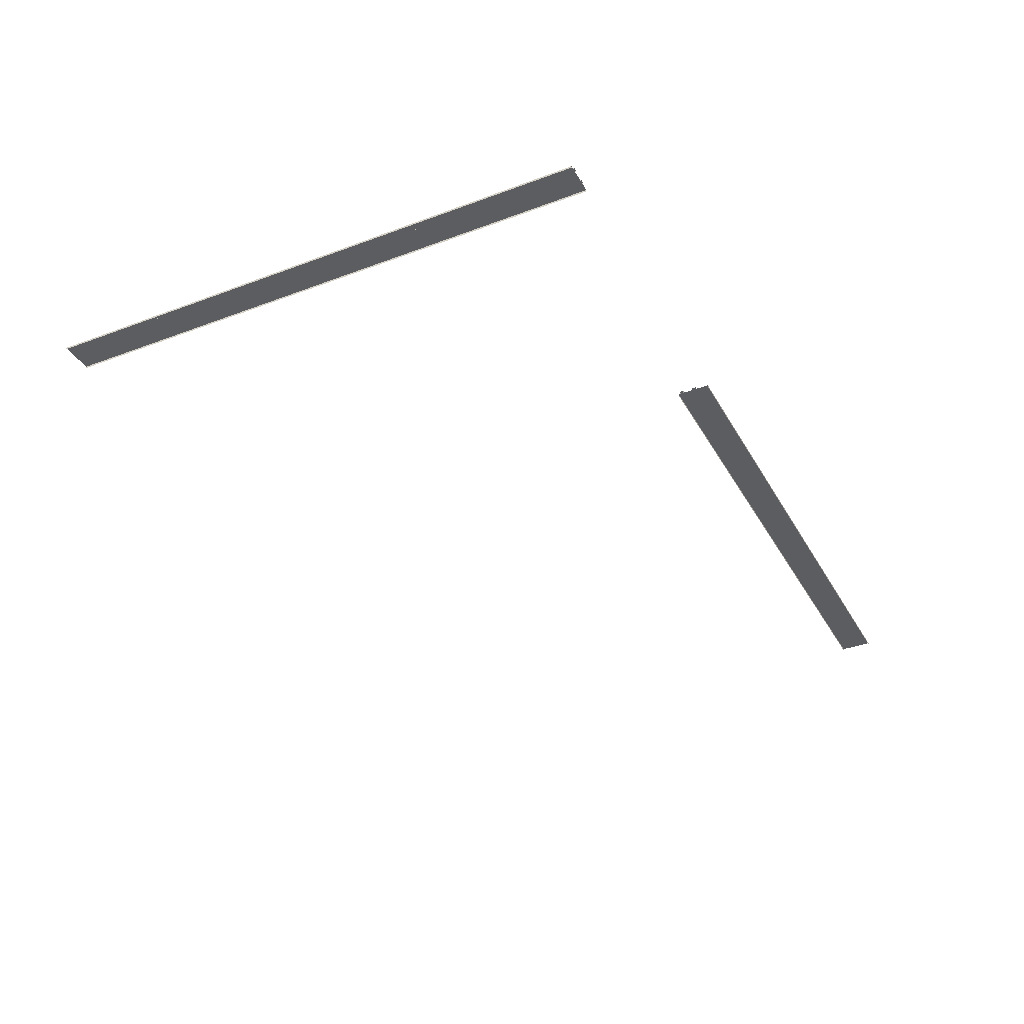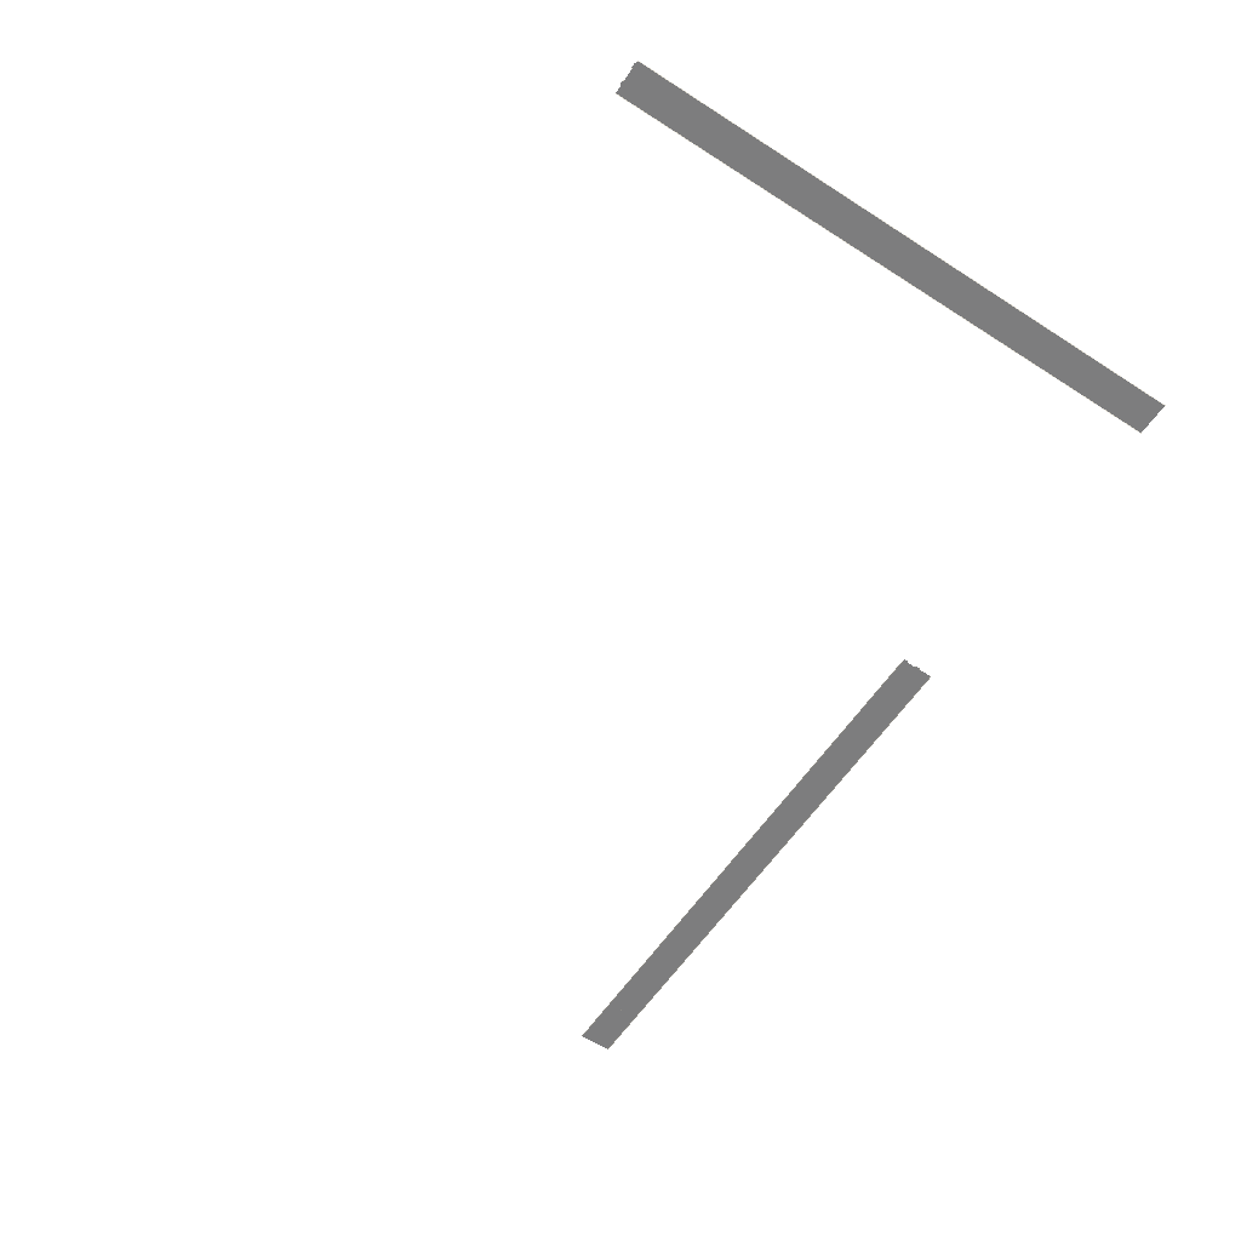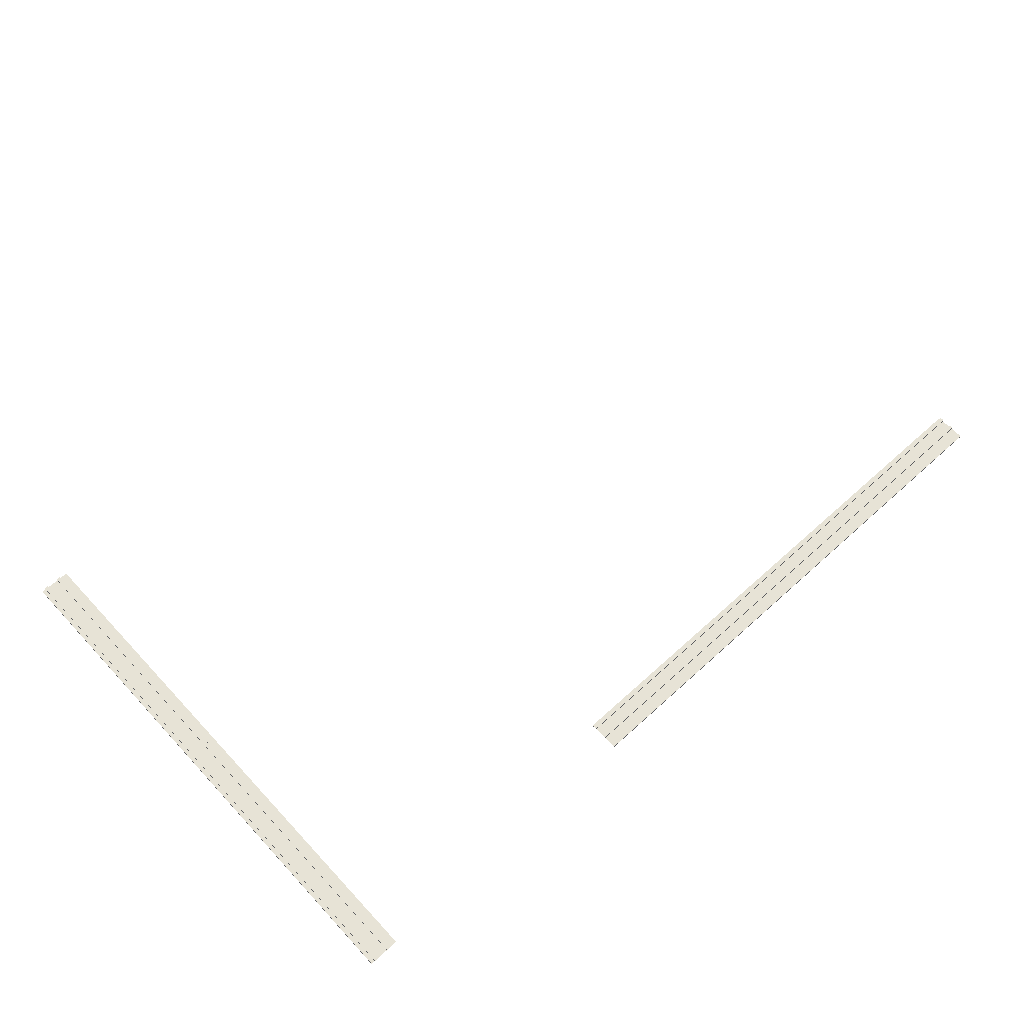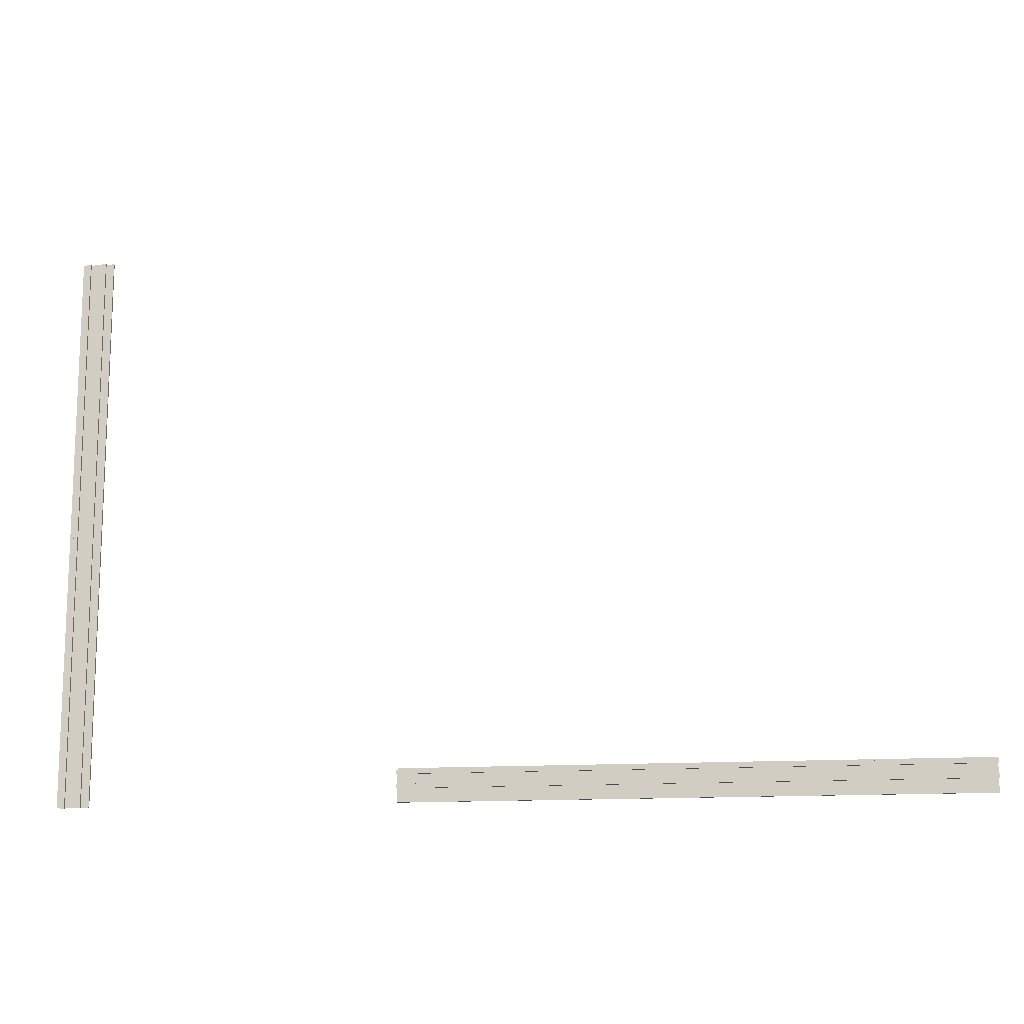
<metadata>
{"format":"obj","ext":"obj","renderer":"f3d","projection":"perspective","resolution":1024,"background":"white","views":[{"elev":-36.1,"azim":-63.9,"up":"+Z"},{"elev":-59.1,"azim":-123.4,"up":"+Z"},{"elev":62.6,"azim":-42.7,"up":"+Z"},{"elev":-13.6,"azim":9.2,"up":"+Y"}]}
</metadata>
<code>
g Alley_STR_House_12_Floor_Deco_Re
v 3.462 -12.39 0.1187
v 4.888 -12.39 0.1187
v 4.888 -12.39 0.09873
v 3.462 -12.39 0.09873
v 3.462 -12.06 0.1187
v 4.888 -12.06 0.1187
v 4.888 -12.39 0.1187
v 3.462 -12.39 0.1187
v 3.458 -12.21 0.1387
v 5.363 -12.21 0.1387
v 5.363 -12.25 0.1387
v 3.458 -12.25 0.1387
v 3.458 -12.21 0.1187
v 5.363 -12.21 0.1187
v 5.363 -12.21 0.1387
v 3.458 -12.21 0.1387
v 3.458 -12.25 0.1387
v 5.363 -12.25 0.1387
v 5.363 -12.25 0.1187
v 3.458 -12.25 0.1187
v 3.462 -12.06 0.09873
v 4.888 -12.06 0.09873
v 4.888 -12.06 0.1187
v 3.462 -12.06 0.1187
v 6.314 -12.06 0.1187
v 4.888 -12.06 0.1187
v 4.888 -12.06 0.09873
v 6.314 -12.06 0.09873
v 6.314 -12.39 0.09873
v 4.888 -12.39 0.09873
v 4.888 -12.39 0.1187
v 6.314 -12.39 0.1187
v 6.314 -12.39 0.1187
v 4.888 -12.39 0.1187
v 4.888 -12.06 0.1187
v 6.314 -12.06 0.1187
v 7.74 -12.06 0.1187
v 6.314 -12.06 0.1187
v 6.314 -12.06 0.09873
v 7.74 -12.06 0.09873
v 7.74 -12.39 0.09873
v 6.314 -12.39 0.09873
v 6.314 -12.39 0.1187
v 7.74 -12.39 0.1187
v 7.74 -12.39 0.1187
v 6.314 -12.39 0.1187
v 6.314 -12.06 0.1187
v 7.74 -12.06 0.1187
v 9.166 -12.05 0.1187
v 7.74 -12.06 0.1187
v 7.74 -12.06 0.09873
v 9.166 -12.05 0.09873
v 9.166 -12.39 0.09873
v 7.74 -12.39 0.09873
v 7.74 -12.39 0.1187
v 9.166 -12.39 0.1187
v 9.166 -12.39 0.1187
v 7.74 -12.39 0.1187
v 7.74 -12.06 0.1187
v 9.166 -12.05 0.1187
v 7.268 -12.25 0.1387
v 5.363 -12.25 0.1387
v 5.363 -12.21 0.1387
v 7.268 -12.21 0.1387
v 5.363 -12.21 0.1187
v 7.268 -12.21 0.1187
v 7.268 -12.21 0.1387
v 5.363 -12.21 0.1387
v 7.268 -12.25 0.1187
v 5.363 -12.25 0.1187
v 5.363 -12.25 0.1387
v 7.268 -12.25 0.1387
v 9.173 -12.25 0.1387
v 7.268 -12.25 0.1387
v 7.268 -12.21 0.1387
v 9.173 -12.21 0.1387
v 9.173 -12.21 0.1387
v 7.268 -12.21 0.1387
v 7.268 -12.21 0.1187
v 9.173 -12.21 0.1187
v 9.173 -12.25 0.1187
v 7.268 -12.25 0.1187
v 7.268 -12.25 0.1387
v 9.173 -12.25 0.1387
v 7.265 -12.07 0.1387
v 7.265 -12.11 0.1387
v 5.36 -12.11 0.1387
v 5.36 -12.07 0.1387
v 5.36 -12.07 0.1387
v 5.36 -12.07 0.1187
v 7.265 -12.07 0.1187
v 7.265 -12.07 0.1387
v 7.265 -12.11 0.1387
v 7.265 -12.11 0.1187
v 5.36 -12.11 0.1187
v 5.36 -12.11 0.1387
v 5.36 -12.07 0.1387
v 5.36 -12.11 0.1387
v 3.455 -12.11 0.1387
v 3.455 -12.07 0.1387
v 7.265 -12.11 0.1387
v 7.265 -12.07 0.1387
v 9.171 -12.07 0.1387
v 9.171 -12.11 0.1387
v 7.265 -12.07 0.1387
v 7.265 -12.07 0.1187
v 9.171 -12.07 0.1187
v 9.171 -12.07 0.1387
v 5.36 -12.07 0.1187
v 5.36 -12.07 0.1387
v 3.455 -12.07 0.1387
v 3.455 -12.07 0.1187
v 5.36 -12.11 0.1387
v 5.36 -12.11 0.1187
v 3.455 -12.11 0.1187
v 3.455 -12.11 0.1387
v 7.265 -12.11 0.1187
v 7.265 -12.11 0.1387
v 9.171 -12.11 0.1387
v 9.171 -12.11 0.1187
v 0.004261 -6.684 0.1187
v 0.004261 -8.11 0.1187
v 0.004261 -8.11 0.09873
v 0.004261 -6.684 0.09873
v 0.3354 -6.684 0.09873
v 0.3354 -8.11 0.09873
v 0.3354 -8.11 0.1187
v 0.3354 -6.684 0.1187
v 0.3354 -6.684 0.1187
v 0.3354 -8.11 0.1187
v 0.004261 -8.11 0.1187
v 0.004261 -6.684 0.1187
v 0.3354 -9.536 0.1187
v 0.3354 -8.11 0.1187
v 0.3354 -8.11 0.09873
v 0.3354 -9.536 0.09873
v 0.004263 -9.536 0.09873
v 0.004261 -8.11 0.09873
v 0.004261 -8.11 0.1187
v 0.004263 -9.536 0.1187
v 0.004263 -9.536 0.1187
v 0.004261 -8.11 0.1187
v 0.3354 -8.11 0.1187
v 0.3354 -9.536 0.1187
v 0.3354 -10.96 0.1187
v 0.3354 -9.536 0.1187
v 0.3354 -9.536 0.09873
v 0.3354 -10.96 0.09873
v 0.004264 -10.96 0.09873
v 0.004263 -9.536 0.09873
v 0.004263 -9.536 0.1187
v 0.004264 -10.96 0.1187
v 0.004264 -10.96 0.1187
v 0.004263 -9.536 0.1187
v 0.3354 -9.536 0.1187
v 0.3354 -10.96 0.1187
v 0.3354 -12.39 0.1187
v 0.3354 -10.96 0.1187
v 0.3354 -10.96 0.09873
v 0.3354 -12.39 0.09873
v 0.004265 -12.39 0.09873
v 0.004264 -10.96 0.09873
v 0.004264 -10.96 0.1187
v 0.004265 -12.39 0.1187
v 0.004265 -12.39 0.1187
v 0.004264 -10.96 0.1187
v 0.3354 -10.96 0.1187
v 0.3354 -12.39 0.1187
v 0.04672 -10.49 0.1387
v 0.04672 -8.584 0.1387
v 0.08866 -8.584 0.1387
v 0.08866 -10.49 0.1387
v 0.08866 -8.584 0.1187
v 0.08866 -10.49 0.1187
v 0.08866 -10.49 0.1387
v 0.08866 -8.584 0.1387
v 0.04672 -10.49 0.1187
v 0.04672 -8.584 0.1187
v 0.04672 -8.584 0.1387
v 0.04672 -10.49 0.1387
v 0.04672 -12.39 0.1387
v 0.04672 -10.49 0.1387
v 0.08866 -10.49 0.1387
v 0.08866 -12.39 0.1387
v 0.08866 -6.679 0.1387
v 0.08866 -8.584 0.1387
v 0.04672 -8.584 0.1387
v 0.04672 -6.679 0.1387
v 0.08866 -6.679 0.1187
v 0.08866 -8.584 0.1187
v 0.08866 -8.584 0.1387
v 0.08866 -6.679 0.1387
v 0.08866 -12.39 0.1387
v 0.08866 -10.49 0.1387
v 0.08866 -10.49 0.1187
v 0.08866 -12.39 0.1187
v 0.04672 -12.39 0.1187
v 0.04672 -10.49 0.1187
v 0.04672 -10.49 0.1387
v 0.04672 -12.39 0.1387
v 0.04672 -6.679 0.1387
v 0.04672 -8.584 0.1387
v 0.04672 -8.584 0.1187
v 0.04672 -6.679 0.1187
v 0.2534 -10.49 0.1387
v 0.2115 -10.49 0.1387
v 0.2115 -8.582 0.1387
v 0.2534 -8.582 0.1387
v 0.2534 -8.582 0.1387
v 0.2534 -8.582 0.1187
v 0.2534 -10.49 0.1187
v 0.2534 -10.49 0.1387
v 0.2115 -10.49 0.1387
v 0.2115 -10.49 0.1187
v 0.2115 -8.582 0.1187
v 0.2115 -8.582 0.1387
v 0.2534 -8.582 0.1387
v 0.2115 -8.582 0.1387
v 0.2115 -6.677 0.1387
v 0.2534 -6.677 0.1387
v 0.2115 -10.49 0.1387
v 0.2534 -10.49 0.1387
v 0.2534 -12.39 0.1387
v 0.2115 -12.39 0.1387
v 0.2534 -10.49 0.1387
v 0.2534 -10.49 0.1187
v 0.2534 -12.39 0.1187
v 0.2534 -12.39 0.1387
v 0.2534 -8.582 0.1187
v 0.2534 -8.582 0.1387
v 0.2534 -6.677 0.1387
v 0.2534 -6.677 0.1187
v 0.2115 -8.582 0.1387
v 0.2115 -8.582 0.1187
v 0.2115 -6.677 0.1187
v 0.2115 -6.677 0.1387
v 0.2115 -10.49 0.1187
v 0.2115 -10.49 0.1387
v 0.2115 -12.39 0.1387
v 0.2115 -12.39 0.1187
g Alley_STR_House_12_Floor_Deco_Re_0
f 3 2 1
f 4 3 1
f 7 6 5
f 8 7 5
f 11 10 9
f 12 11 9
f 15 14 13
f 16 15 13
f 19 18 17
f 20 19 17
f 23 22 21
f 24 23 21
f 27 26 25
f 28 27 25
f 31 30 29
f 32 31 29
f 35 34 33
f 36 35 33
f 39 38 37
f 40 39 37
f 43 42 41
f 44 43 41
f 47 46 45
f 48 47 45
f 51 50 49
f 52 51 49
f 55 54 53
f 56 55 53
f 59 58 57
f 60 59 57
f 63 62 61
f 64 63 61
f 67 66 65
f 68 67 65
f 71 70 69
f 72 71 69
f 75 74 73
f 76 75 73
f 79 78 77
f 80 79 77
f 83 82 81
f 84 83 81
f 87 86 85
f 88 87 85
f 91 90 89
f 92 91 89
f 95 94 93
f 96 95 93
f 99 98 97
f 100 99 97
f 103 102 101
f 104 103 101
f 107 106 105
f 108 107 105
f 111 110 109
f 112 111 109
f 115 114 113
f 116 115 113
f 119 118 117
f 120 119 117
f 123 122 121
f 124 123 121
f 127 126 125
f 128 127 125
f 131 130 129
f 132 131 129
f 135 134 133
f 136 135 133
f 139 138 137
f 140 139 137
f 143 142 141
f 144 143 141
f 147 146 145
f 148 147 145
f 151 150 149
f 152 151 149
f 155 154 153
f 156 155 153
f 159 158 157
f 160 159 157
f 163 162 161
f 164 163 161
f 167 166 165
f 168 167 165
f 171 170 169
f 172 171 169
f 175 174 173
f 176 175 173
f 179 178 177
f 180 179 177
f 183 182 181
f 184 183 181
f 187 186 185
f 188 187 185
f 191 190 189
f 192 191 189
f 195 194 193
f 196 195 193
f 199 198 197
f 200 199 197
f 203 202 201
f 204 203 201
f 207 206 205
f 208 207 205
f 211 210 209
f 212 211 209
f 215 214 213
f 216 215 213
f 219 218 217
f 220 219 217
f 223 222 221
f 224 223 221
f 227 226 225
f 228 227 225
f 231 230 229
f 232 231 229
f 235 234 233
f 236 235 233
f 239 238 237
f 240 239 237

</code>
